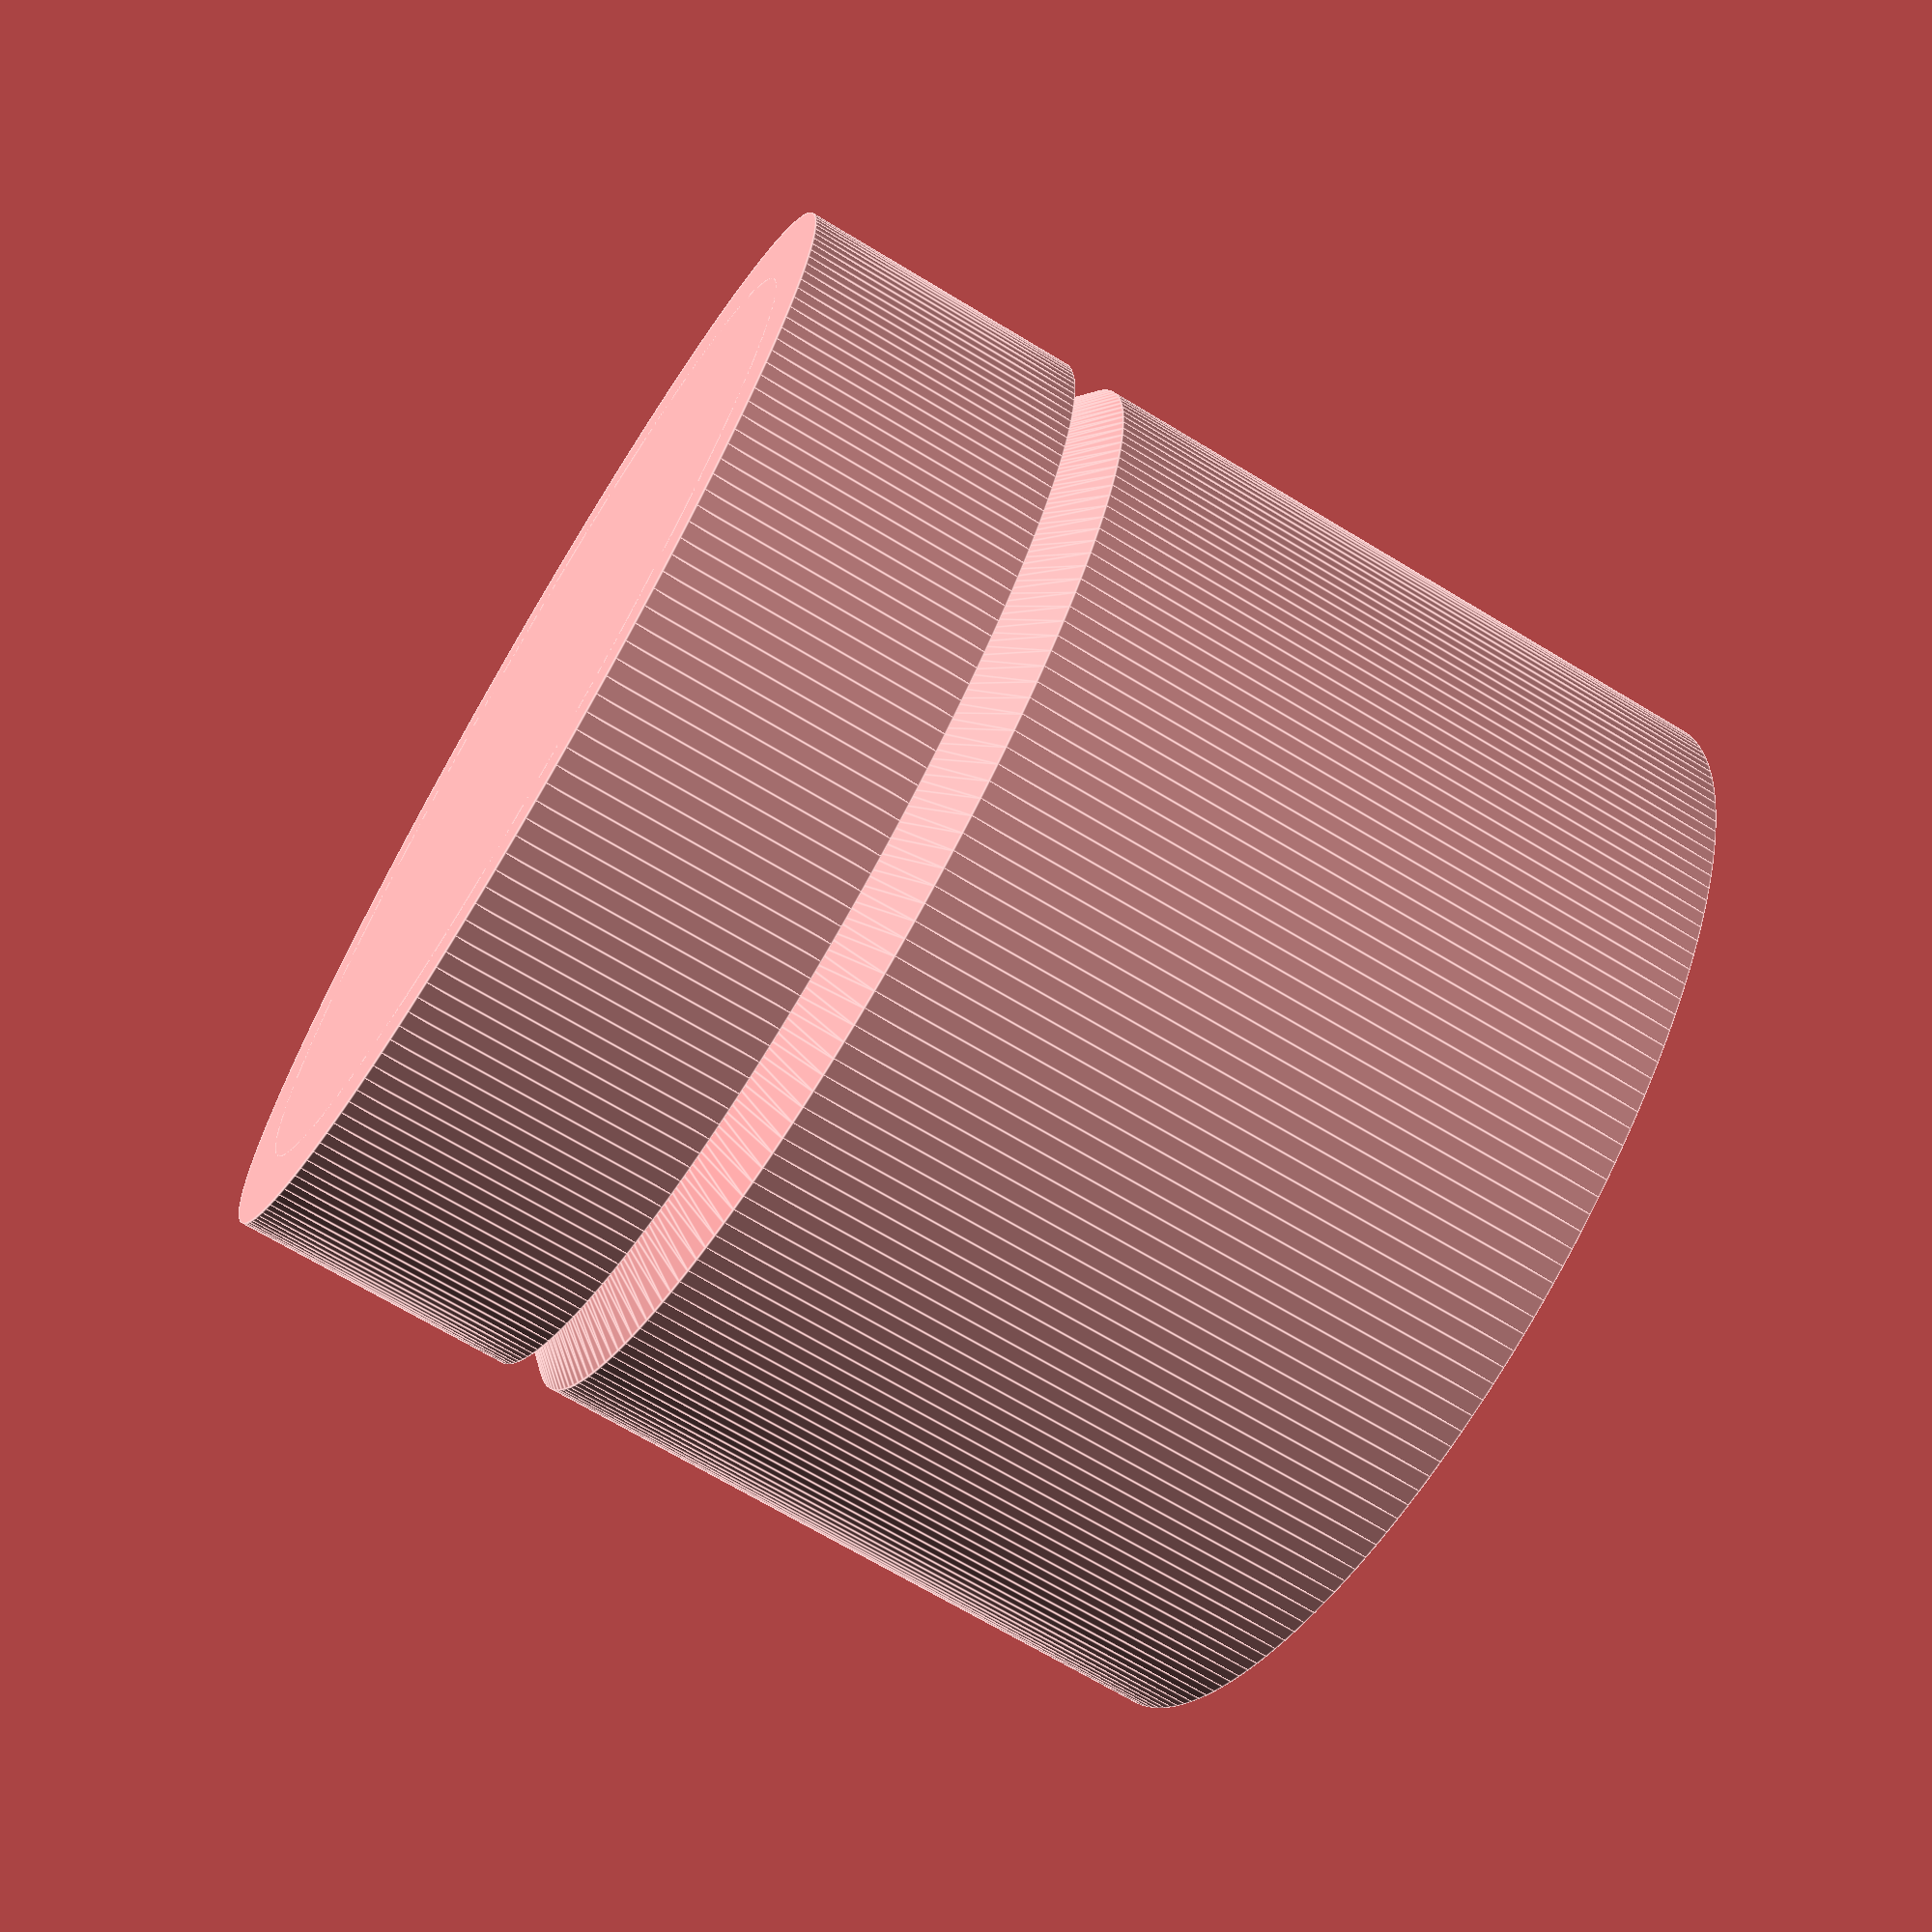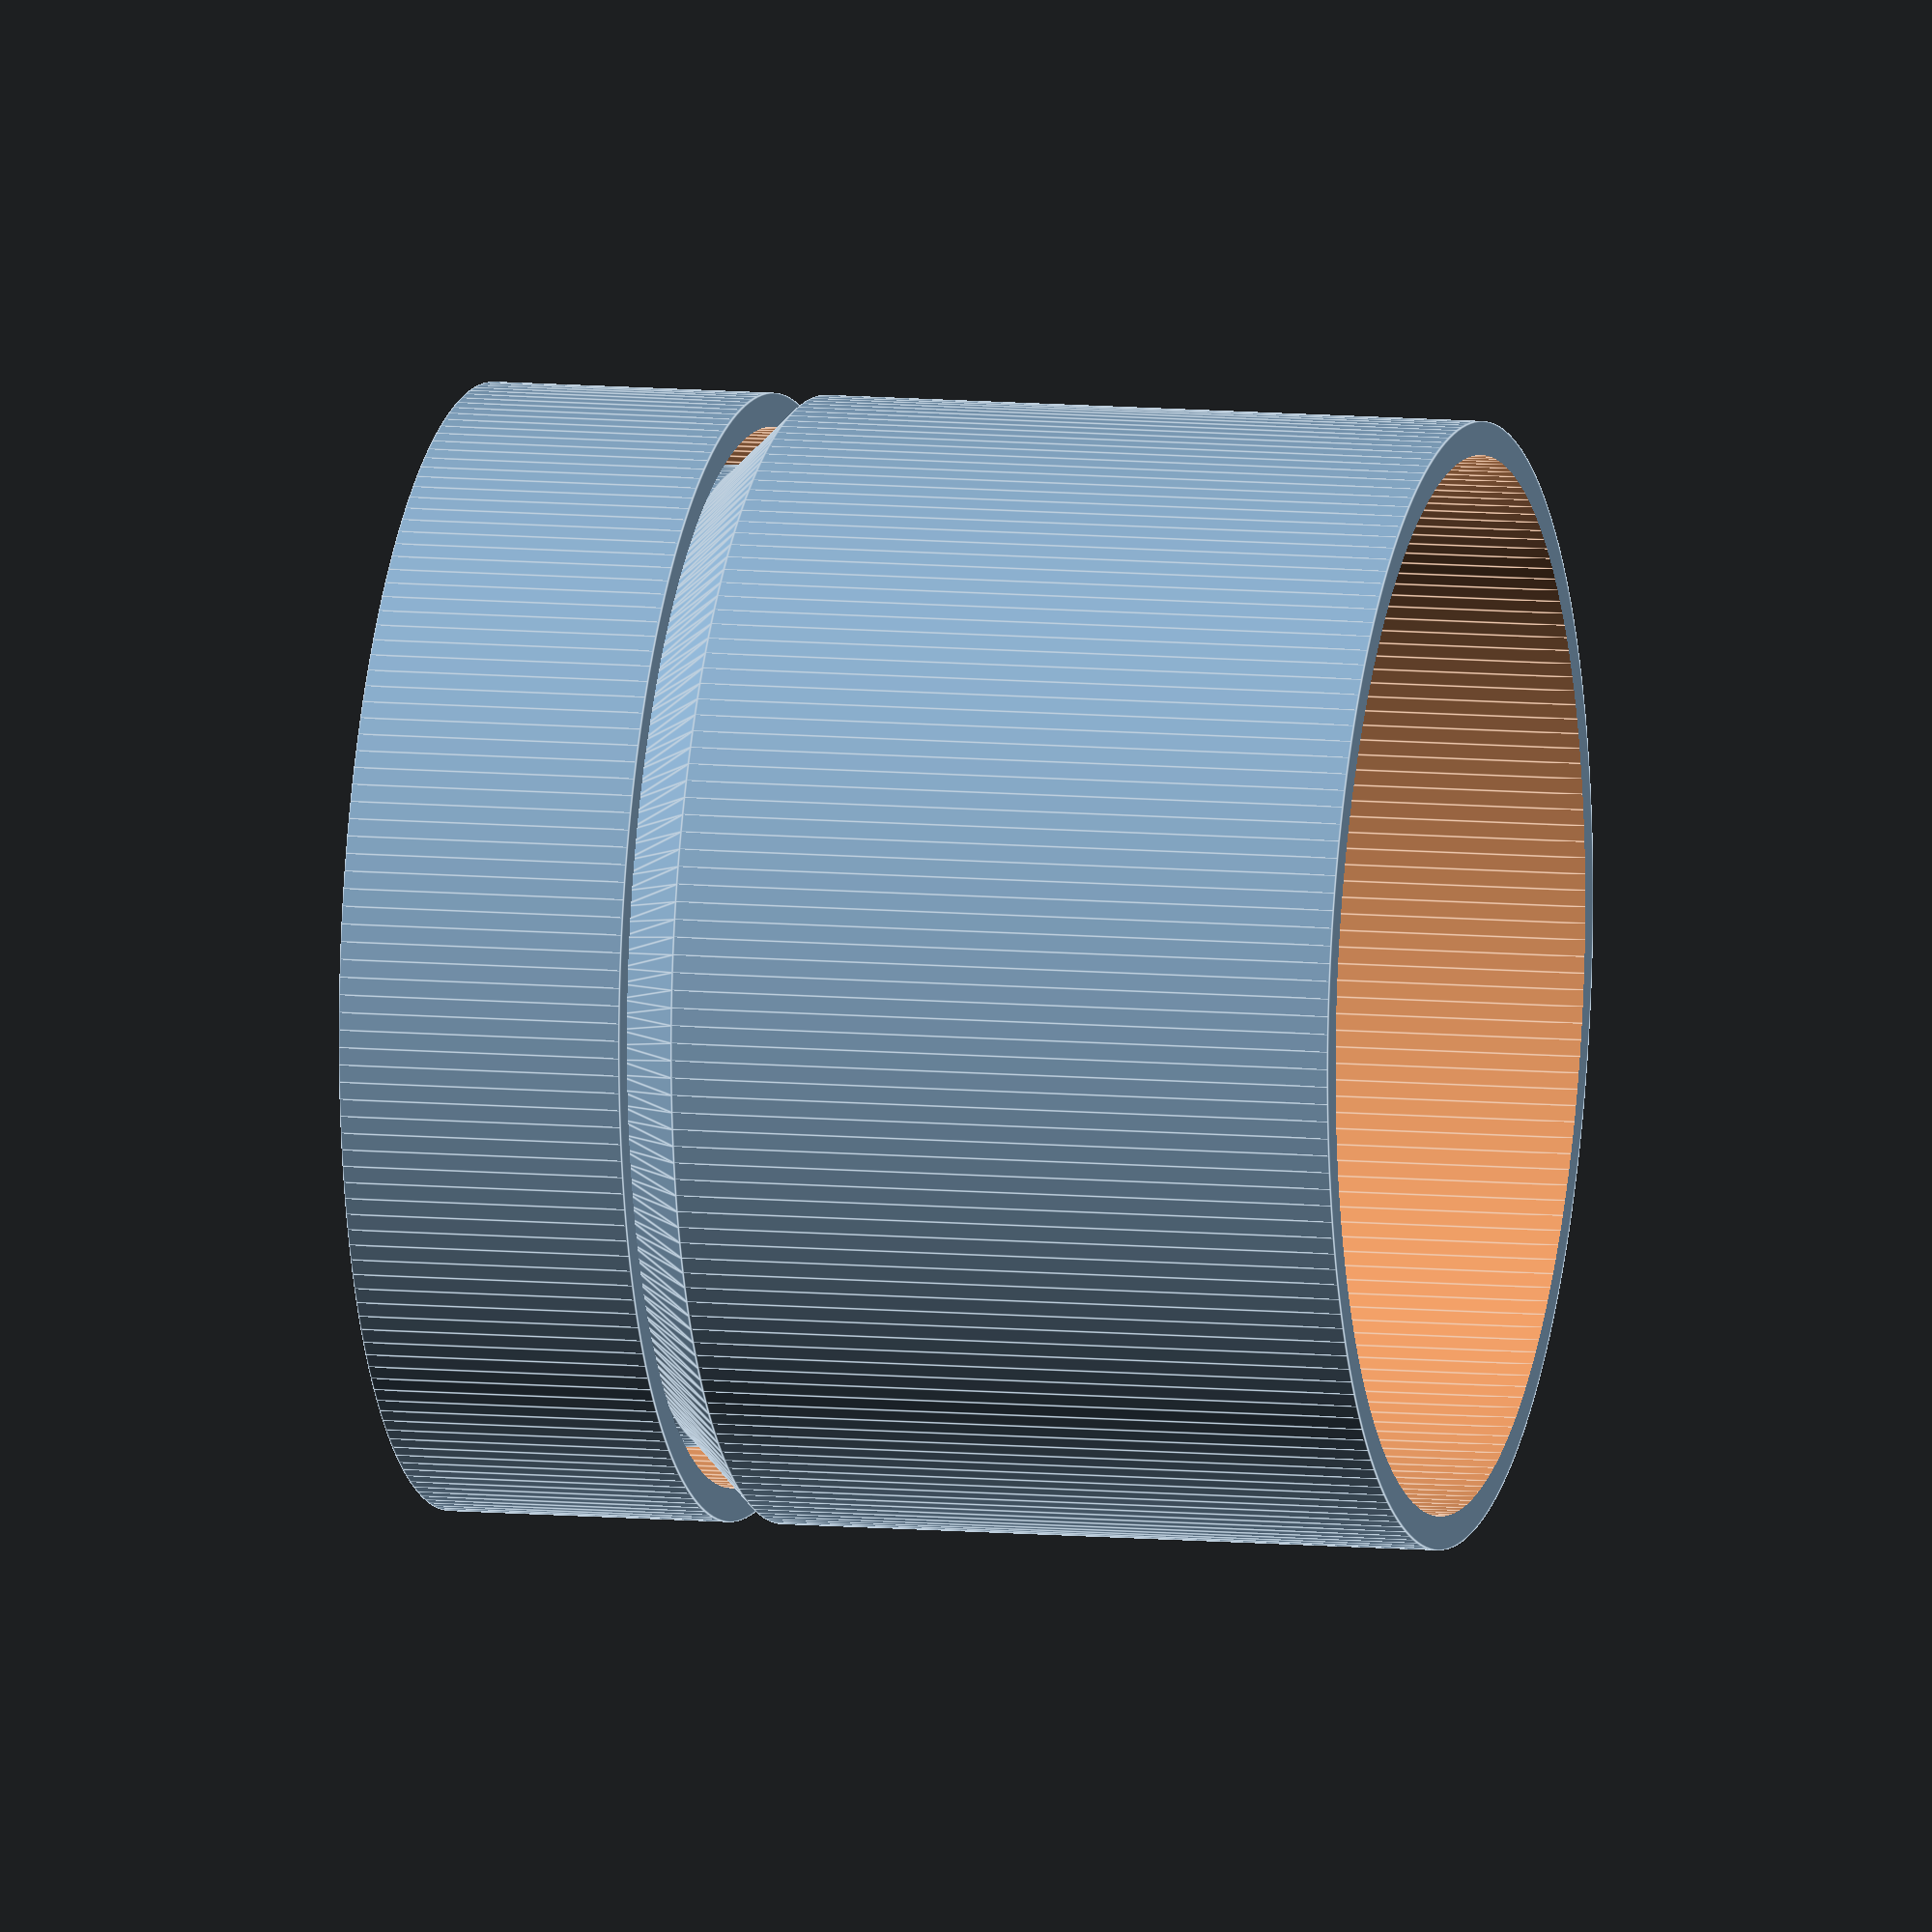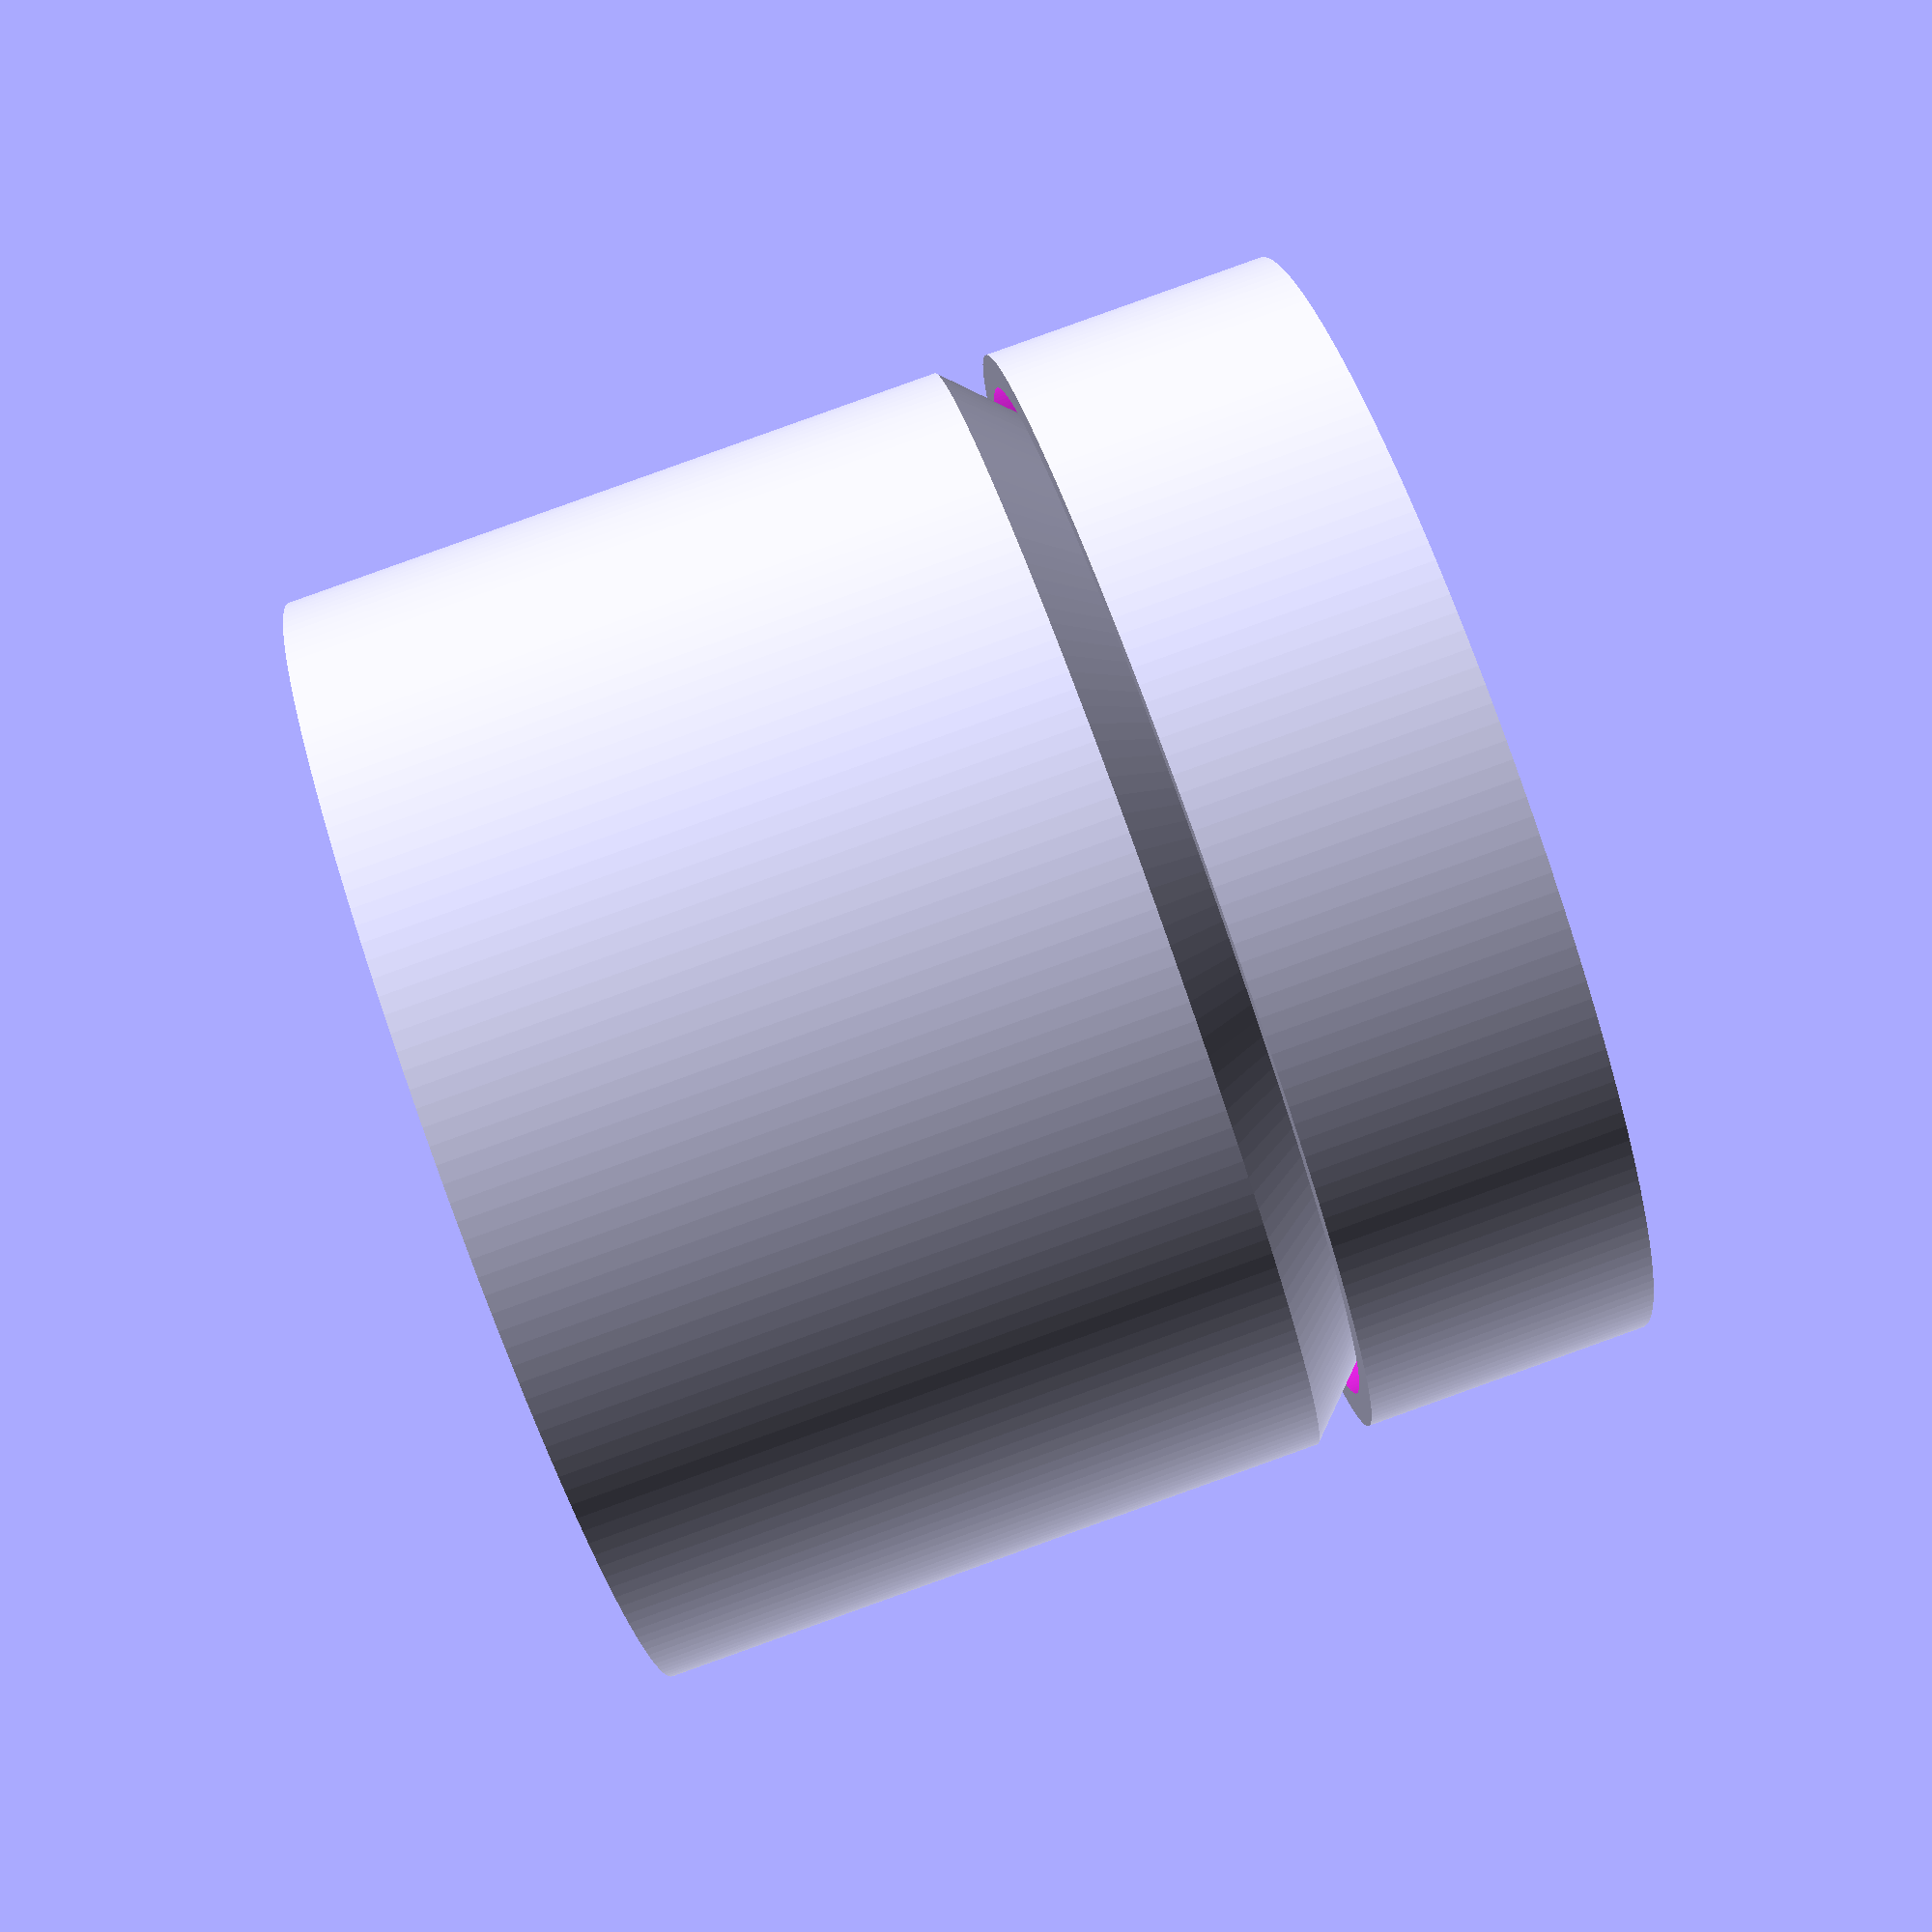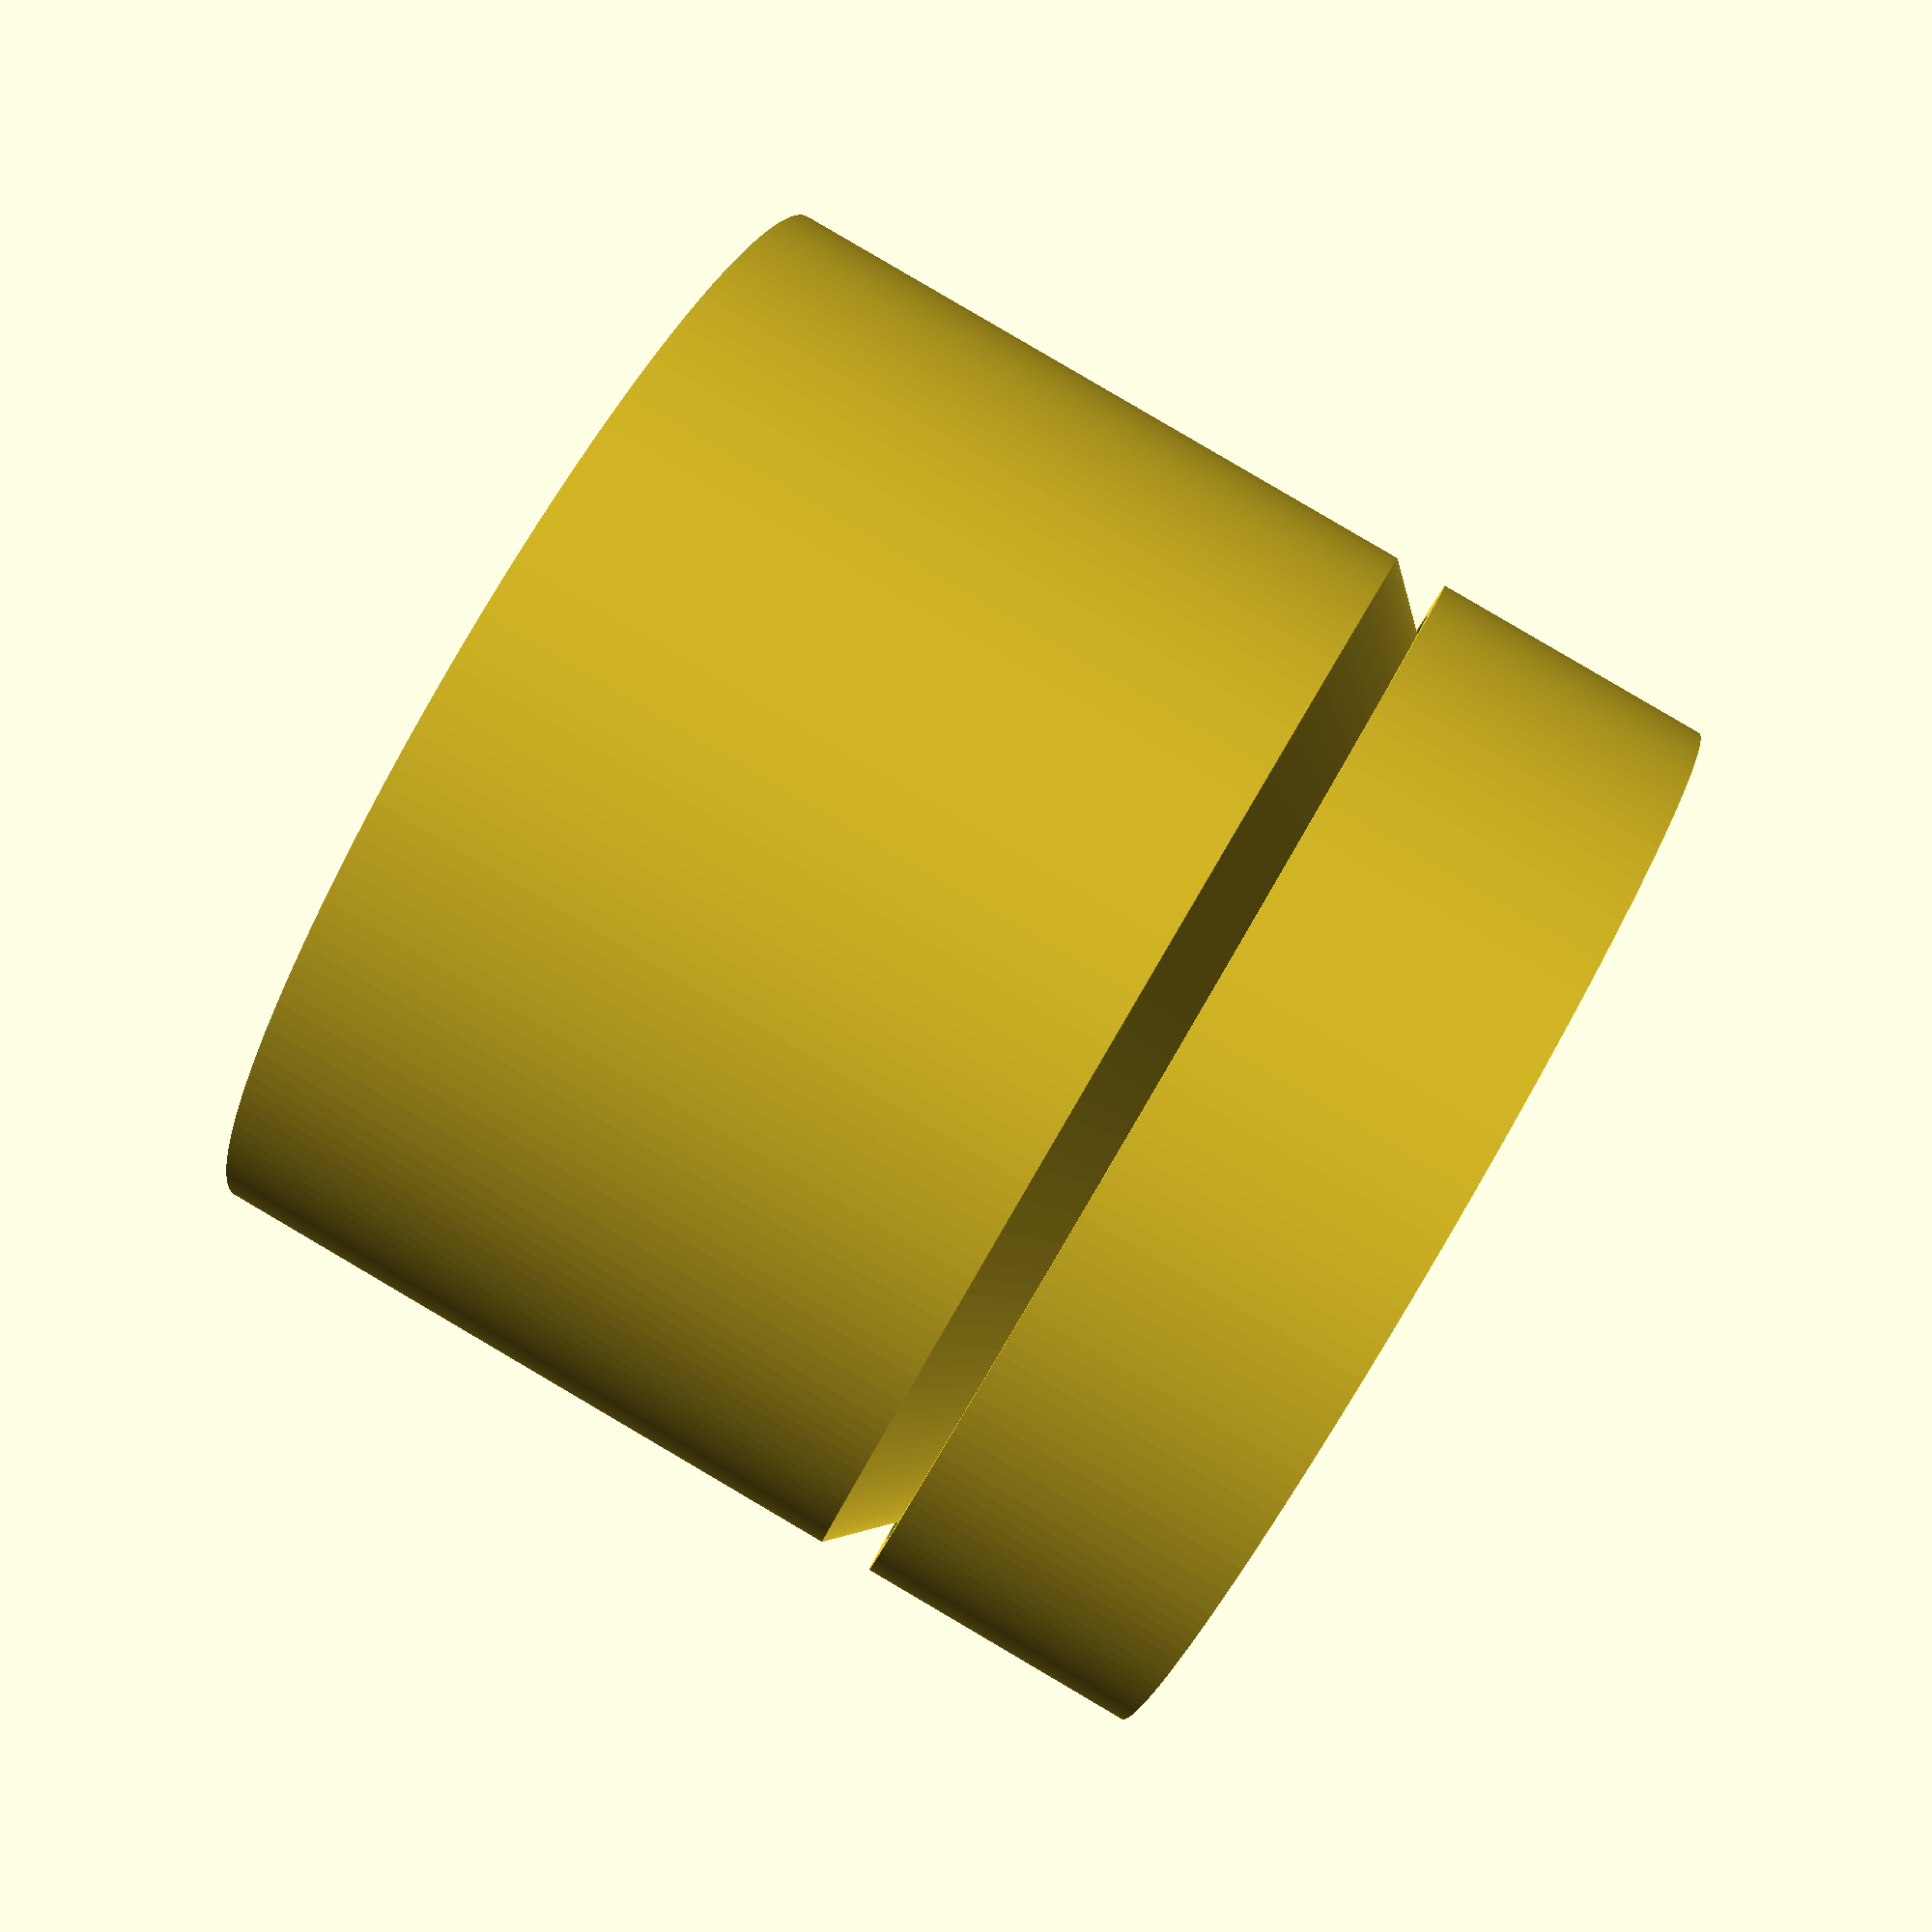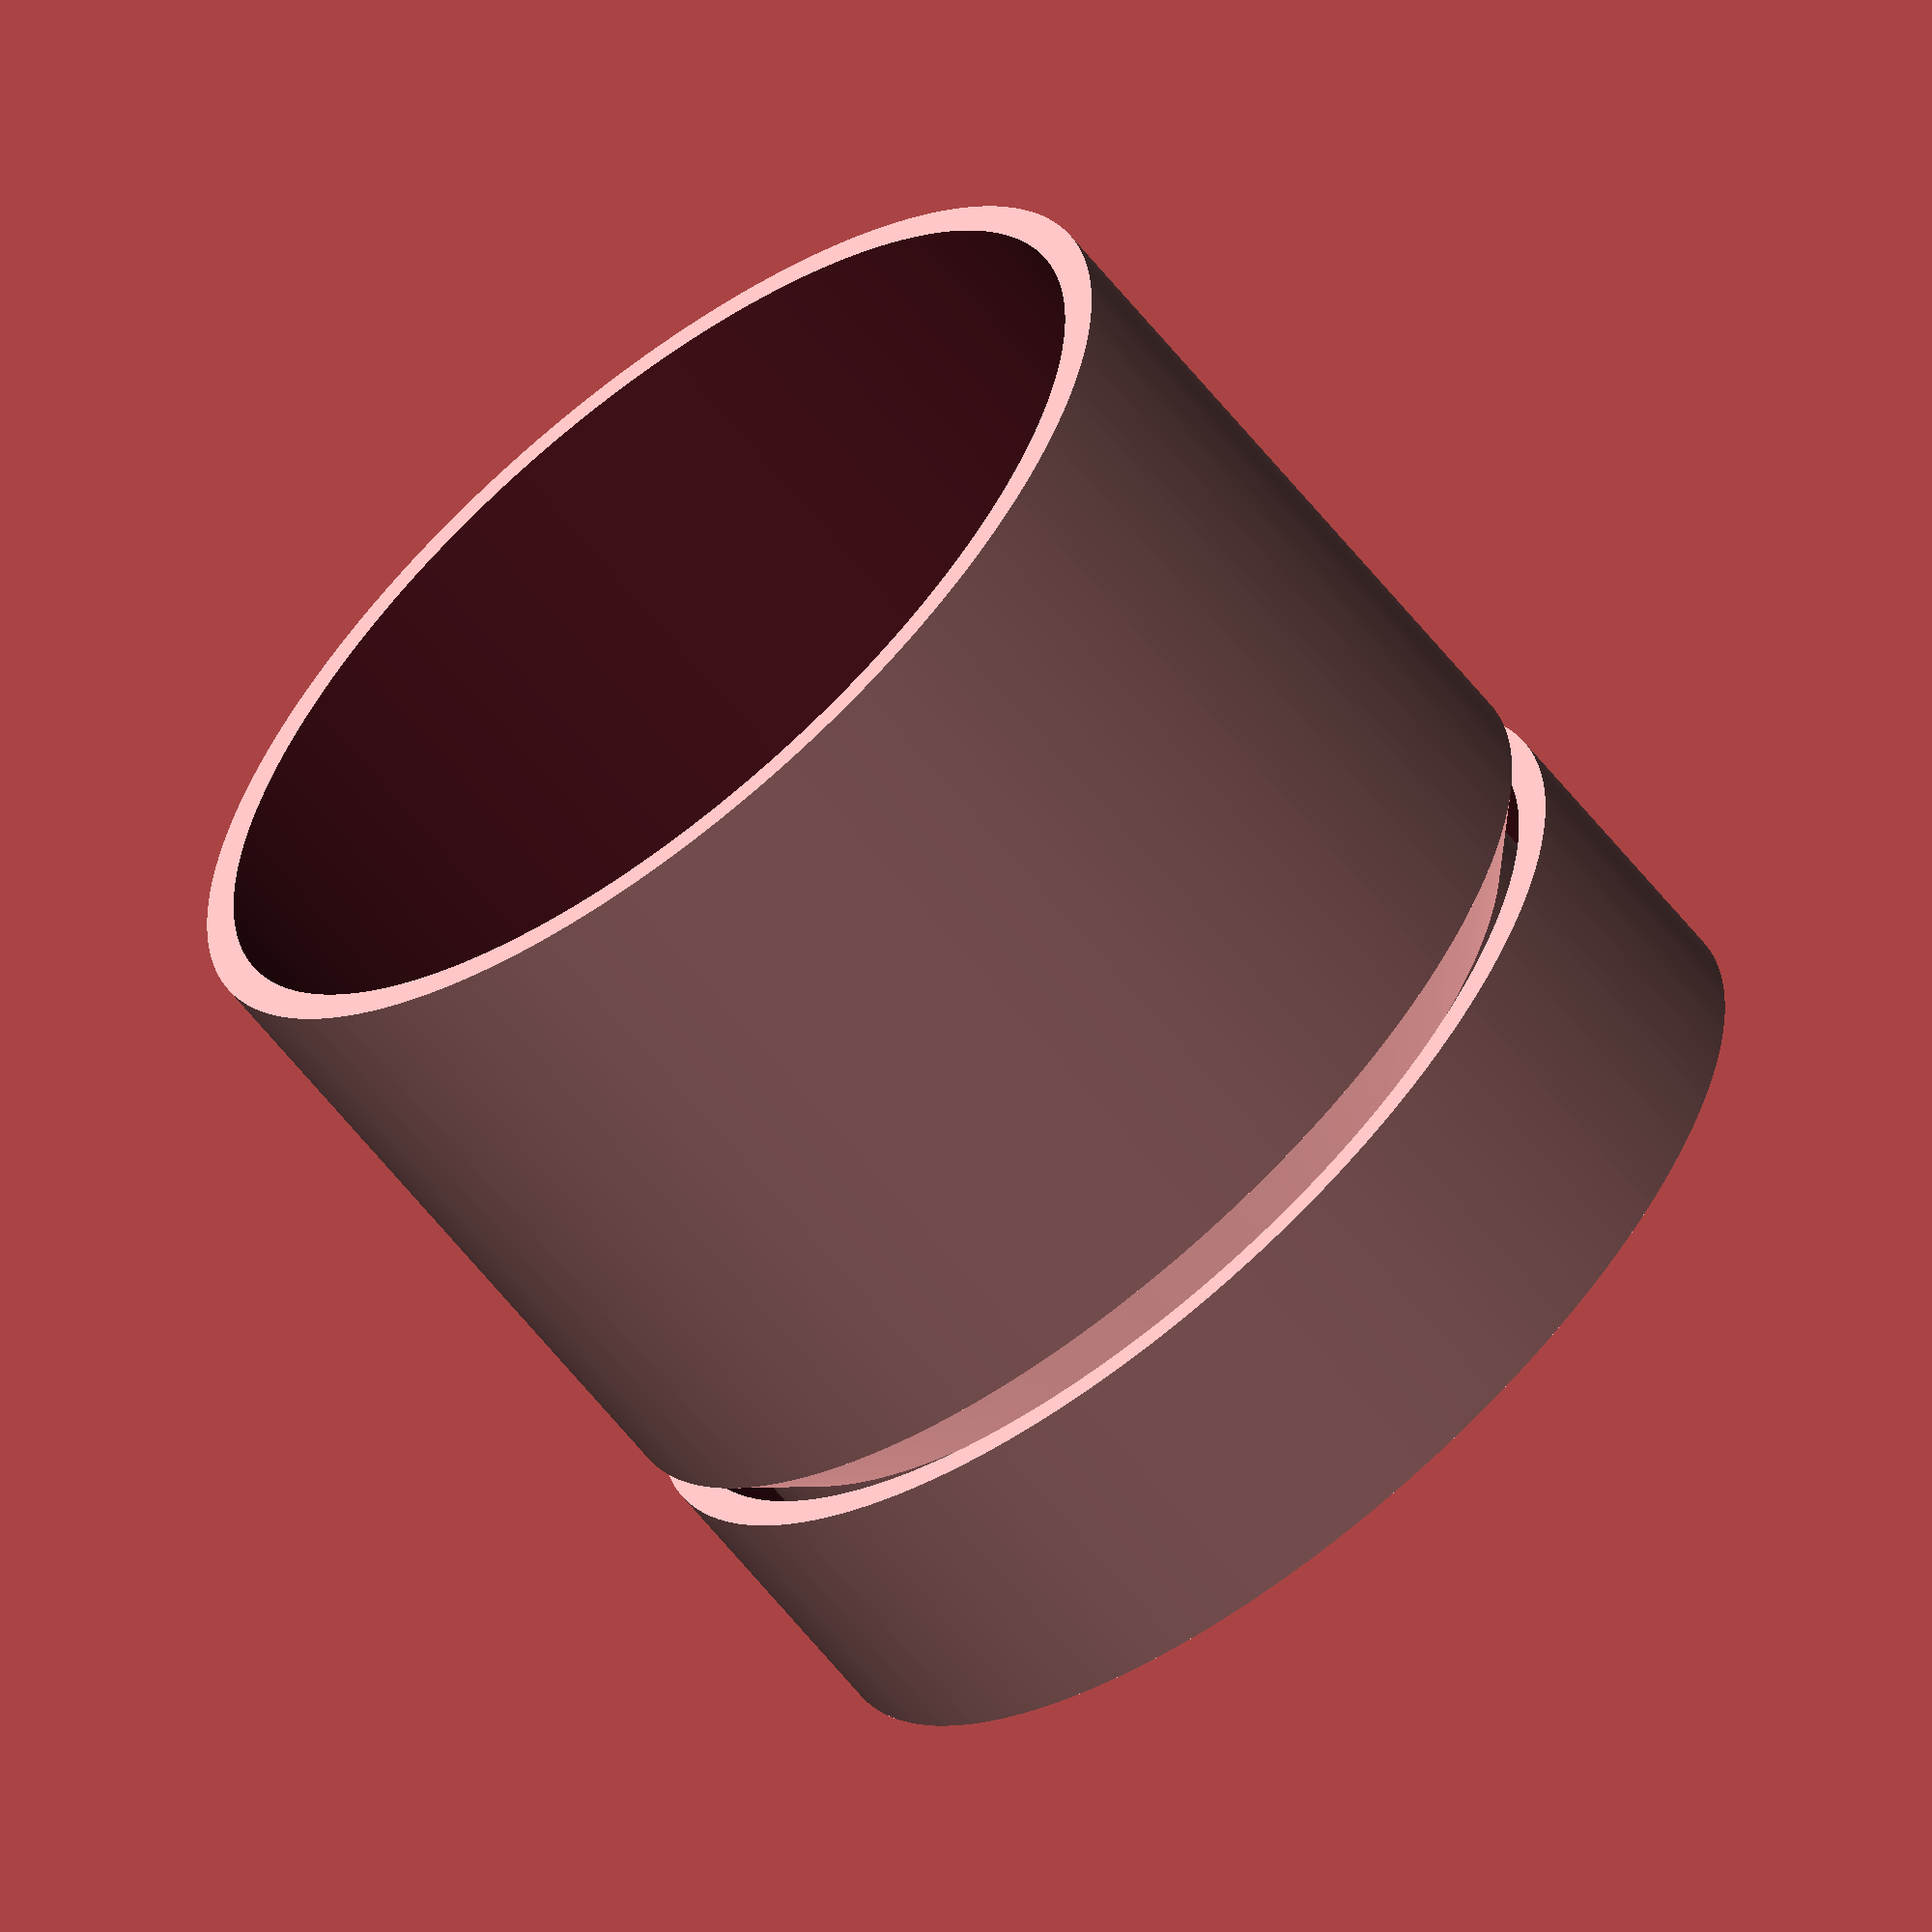
<openscad>
// Derived from http://www.thingiverse.com/thing:211643

//(mm)
Height = 90;

// (mm)
Diameter = 100;

// (mm)
WallThickness = 3;

// Make a round pot?
RoundPlanter = "Yes"; // [Yes, No]

//If not round then how many sides?
PlanterSides = 5;

// Try .15 - .3
sHeight = .25;

roundRes = 200;
userRes = 10 * 1;
/* error checking */
h4 = Height == 0 ? 20 : abs(Height);
radius = Diameter == 0 ? 20 : abs(Diameter / 2);
wT = WallThickness == 0 ? 2 : abs(WallThickness);
resHack = RoundPlanter == "Yes" ? roundRes : PlanterSides;
res = resHack == 0 ? 4 : abs(resHack);

offset = WallThickness + .5;
baseR = 10;

h2 = (h4 * sHeight) + wT;
h3 = h2 + (offset * 0.5) + wT;
h1 = h3 - offset - wT;
r1 = radius - offset - wT;

maxRes = 16;

faceOS = 0.01;
faceOS2 = faceOS * 2;
drainH_Hold = (h1 - 2) * 1.414;

drainH = drainH_Hold < 5 ? 5 : drainH_Hold;

iCount= res<=maxRes ? res : 6;

union(){
base();
taper();
top();
drain();
}

module drain(){
	difference(){
		cylinder(h = h1, r1 = r1, r2 = r1, $fn = res);
	
		translate([0,0,-faceOS]) 
			cylinder(h = h1 + faceOS2, r1 = r1 - wT, r2 = r1 - wT, $fn = res);
   	
		for( i = [1:iCount]){
			rotate([90,0,(360/iCount) * (i + ((iCount - 2) % 4) * 0.25) ]) 
				translate([0,(-.707*drainH),0]) 
					rotate([0,0,45]) 
						cube([drainH,drainH*.6,r1]);}
	}
}

module base(){
	difference(){
		cylinder(h = h2, r1 = radius, r2 = radius, $fn = res);

		translate([0,0,wT]) 
			cylinder(h = h2+.1, r1 = radius - wT, r2 = radius - wT, $fn = res);}
}


module top(){
	difference(){
		translate([0,0,h3]) 
			cylinder(h = h4 - h3, r1 = radius, r2 = radius, $fn = res);

		translate([0,0,h3-.1]) 
			cylinder(h = (h4 - h3) + 1.1, r1 = radius - wT, r2 = radius - wT, $fn = res);}
}

module taper(){
	translate([0,0,h1]) difference(){
		cylinder(h = h3 - h1, r1 = r1, r2 = radius,$fn = res);

		cylinder(h = h3 - h1, r1 = r1 - wT, r2 = radius - wT, $fn = res);
		translate([0,0,h3 - h1 - faceOS]) 
			cylinder(h = 1, r1 = radius - wT, r2 = radius - wT, $fn = res);
		translate([0,0,-faceOS]) 
			cylinder(h = faceOS2, r1 = r1 - wT, r2 = r1 - wT, $fn = res);}
}


</openscad>
<views>
elev=249.0 azim=271.4 roll=301.2 proj=p view=edges
elev=170.5 azim=216.7 roll=256.4 proj=o view=edges
elev=272.8 azim=356.3 roll=70.3 proj=p view=wireframe
elev=94.3 azim=174.5 roll=59.6 proj=p view=solid
elev=242.6 azim=21.2 roll=141.5 proj=o view=solid
</views>
